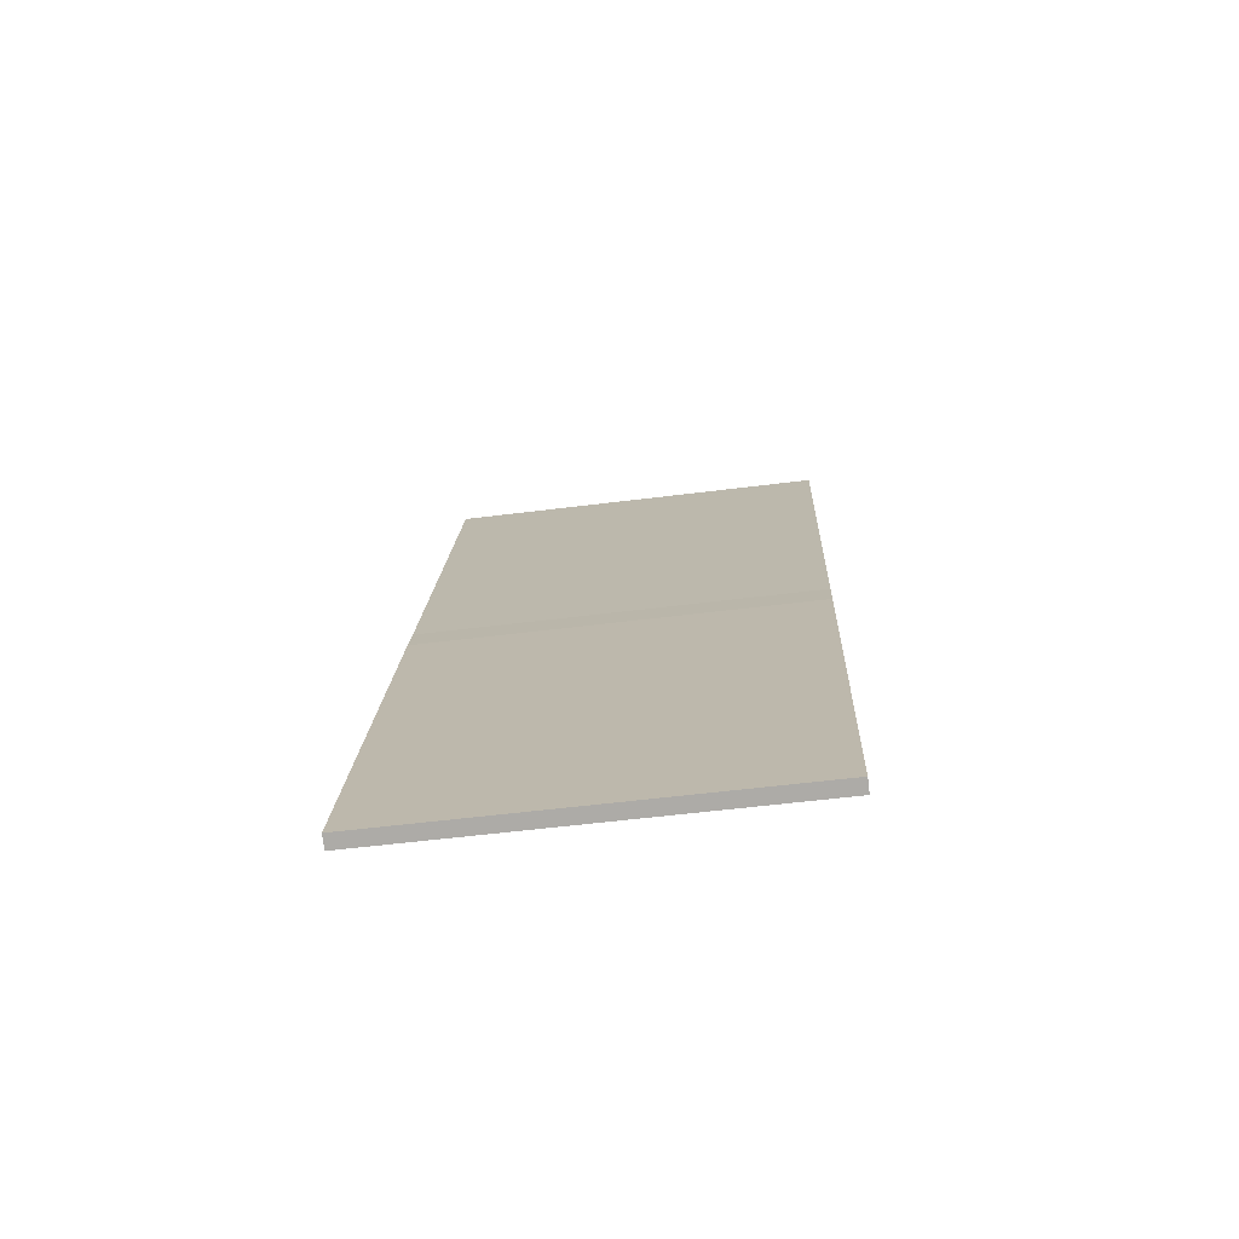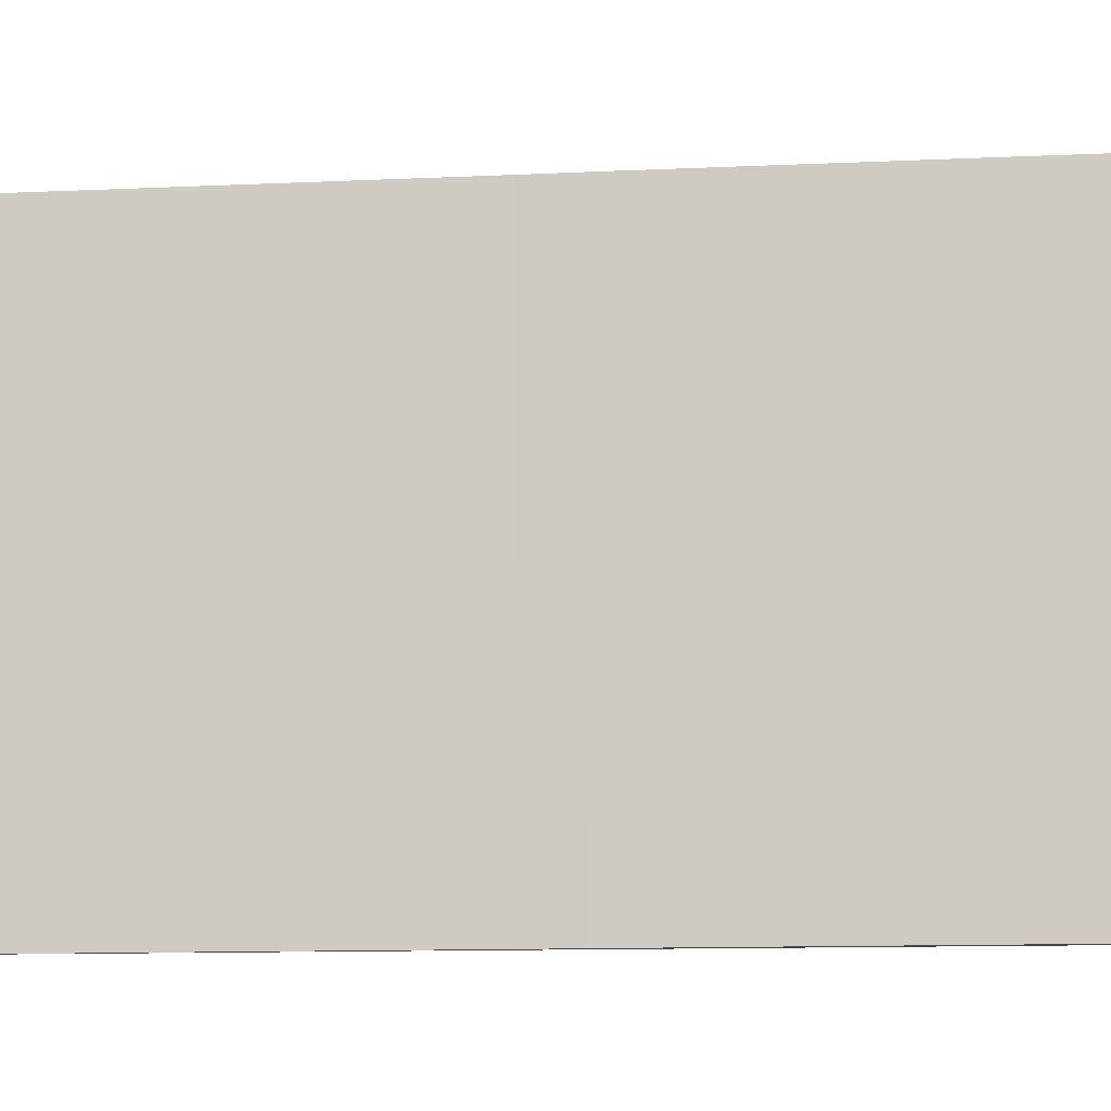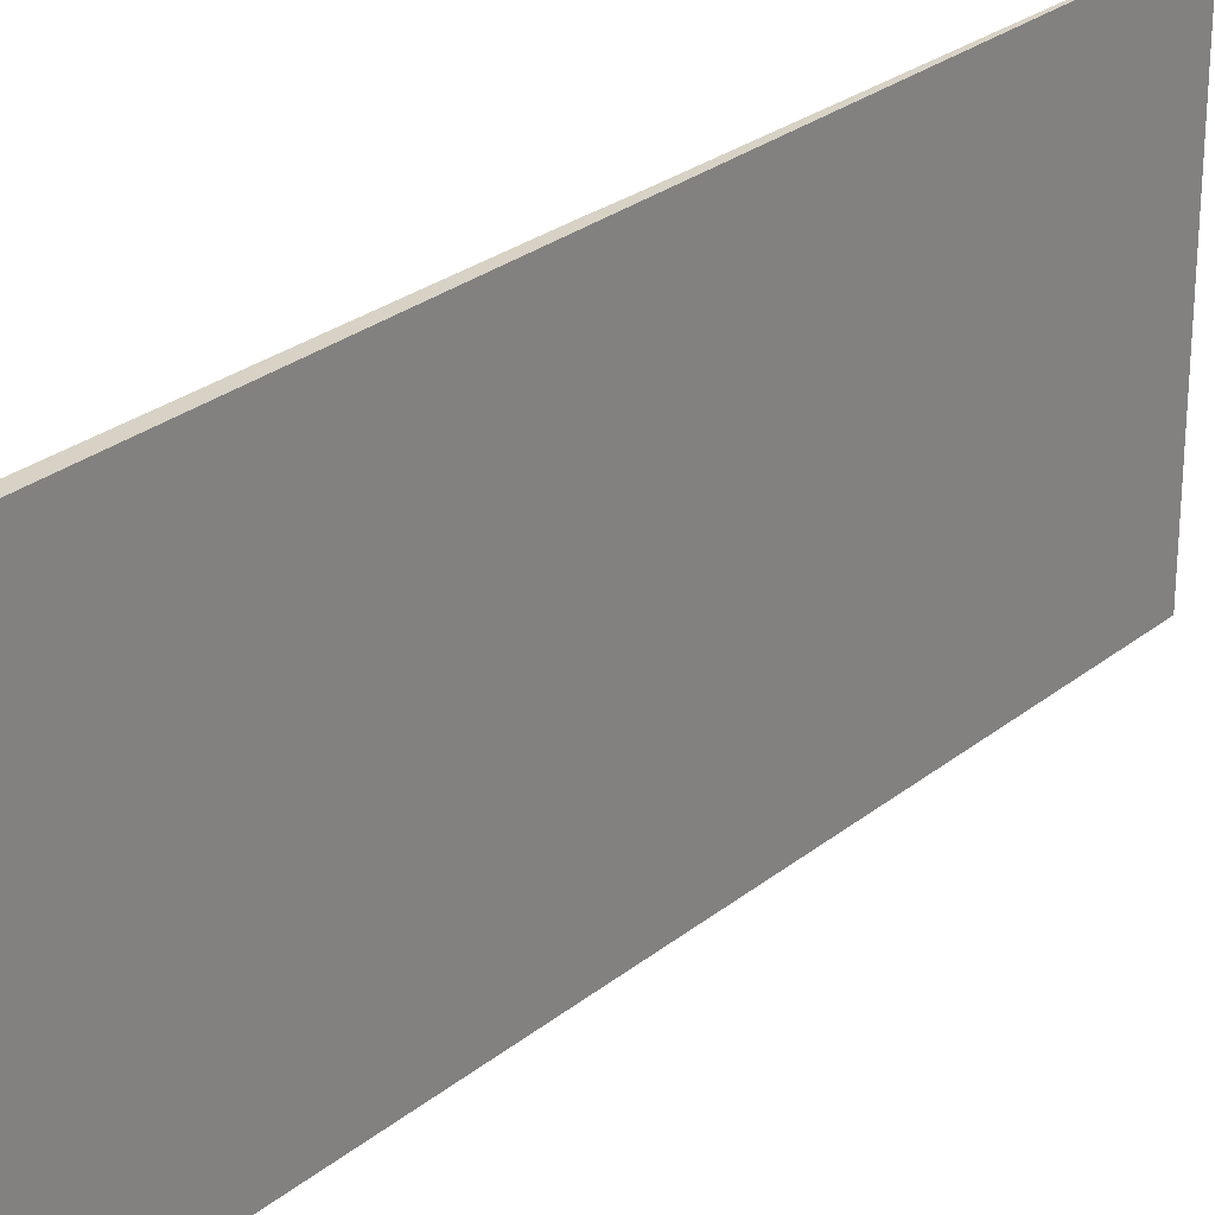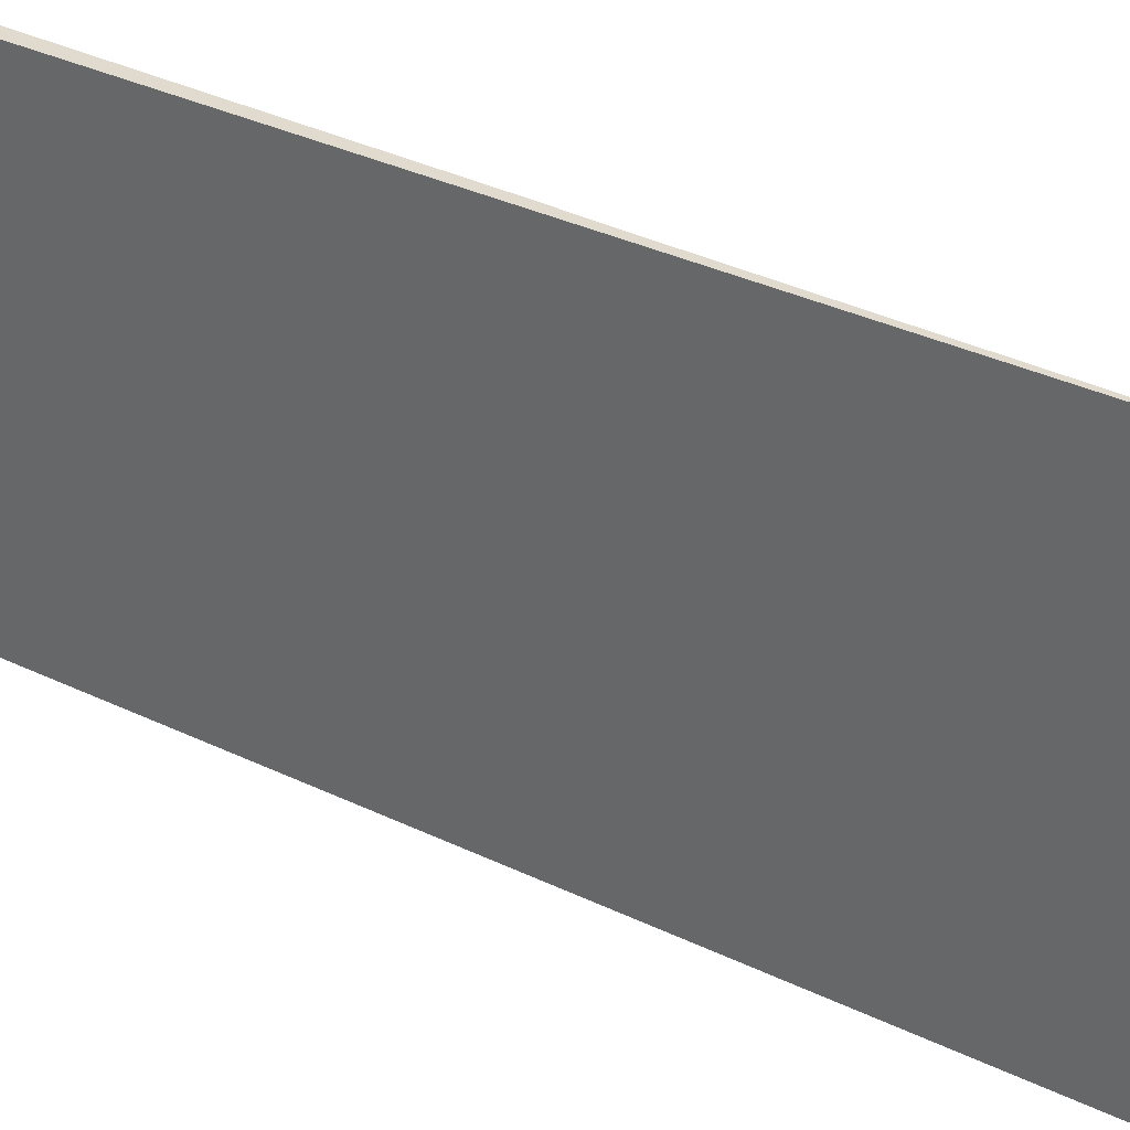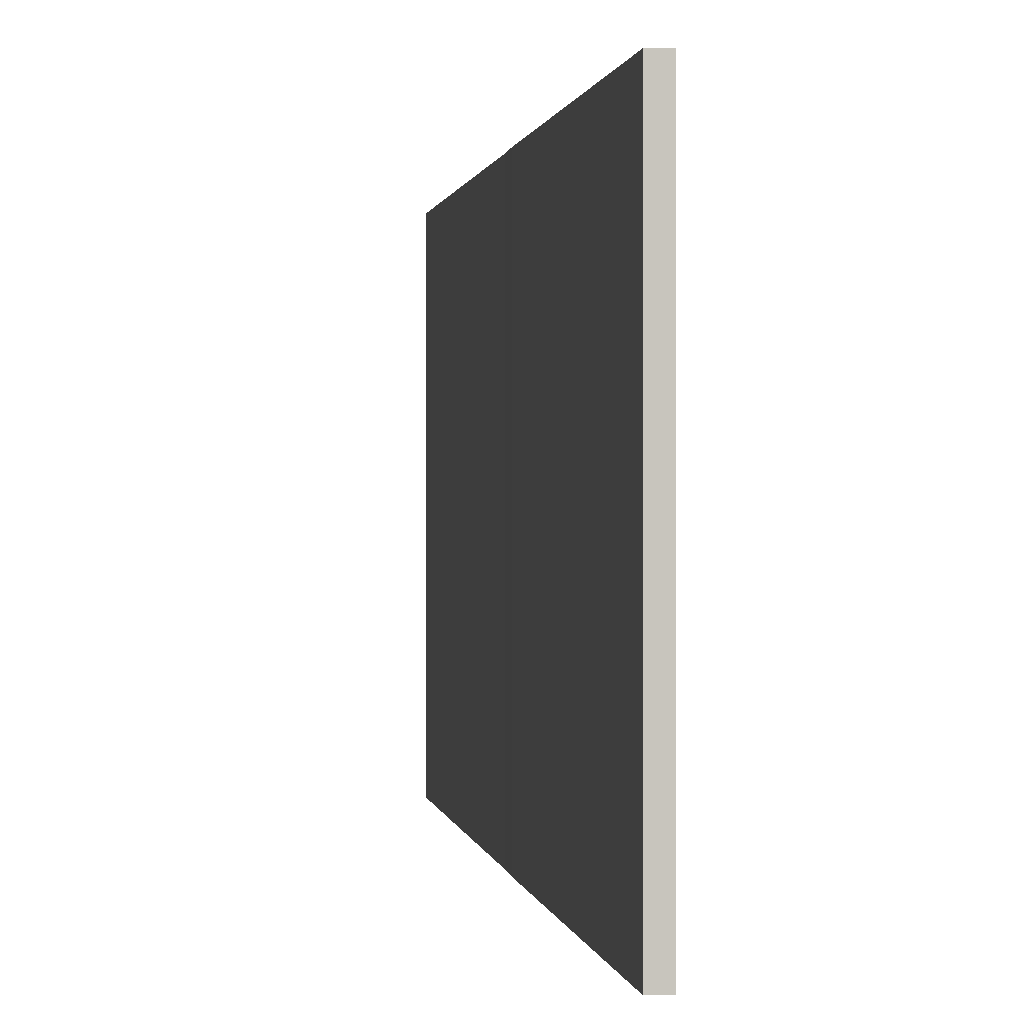
<metadata>
{"format":"obj","ext":"obj","renderer":"f3d","projection":"perspective","resolution":1024,"background":"white","views":[{"elev":-56.4,"azim":97.5,"up":"+Z"},{"elev":-9.2,"azim":80.4,"up":"+Y"},{"elev":27.2,"azim":-157.7,"up":"+Y"},{"elev":33.4,"azim":-73.2,"up":"+Y"},{"elev":0.5,"azim":155.7,"up":"+Y"}]}
</metadata>
<code>
v  1.067 2.932 -3.31
v  0 2.932 1.795e-16
v  0.012 2.932 0.005
v  2.113 2.932 -6.929
v  1.156 2.932 -3.573
v  2.209 2.932 -6.893
v  1.156 2.188e-16 -3.573
v  2.209 4.221e-16 -6.893
v  1.067 2.027e-16 -3.31
v  0.012 -3.062e-19 0.005
v  2.113 4.243e-16 -6.929
v  0 0 0
g defaultobject
f 1 2 3
f 2 1 4
f 4 1 5
f 4 5 6
f 7 6 5
f 6 7 8
f 9 5 1
f 5 9 7
f 10 1 3
f 1 10 9
f 8 4 6
f 4 8 11
f 11 2 4
f 2 11 12
f 8 12 11
f 12 8 9
f 9 8 7
f 12 9 10

</code>
